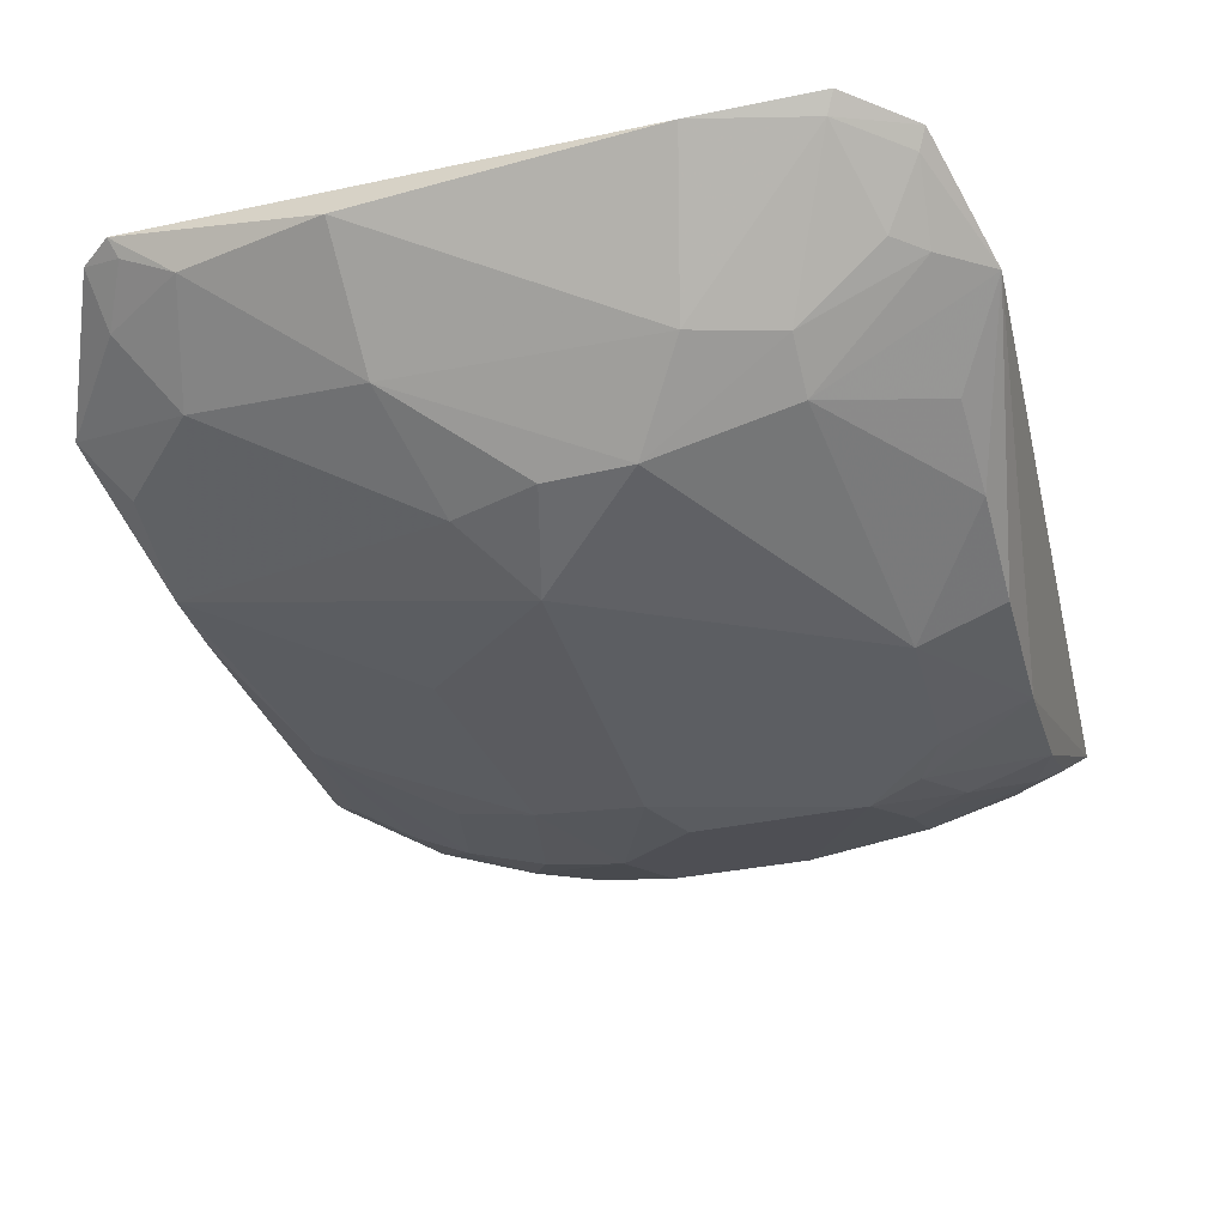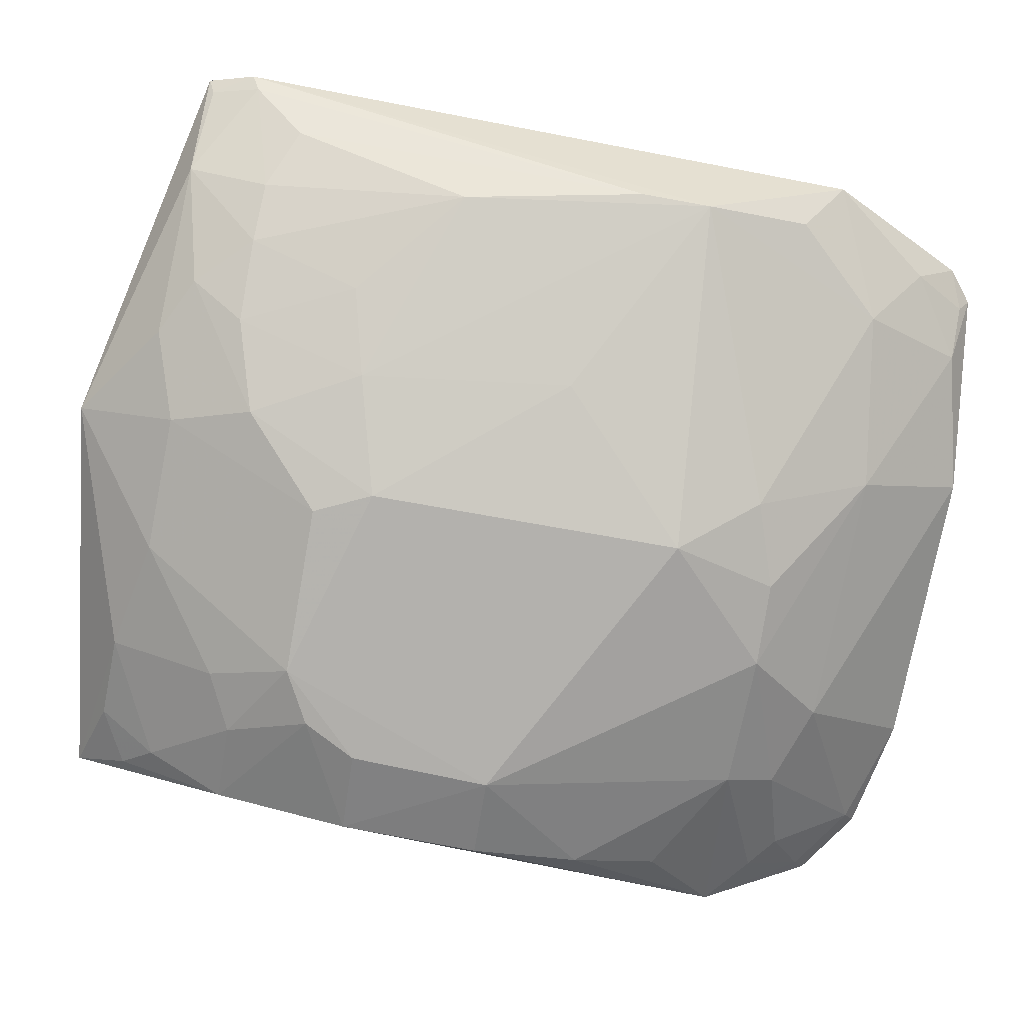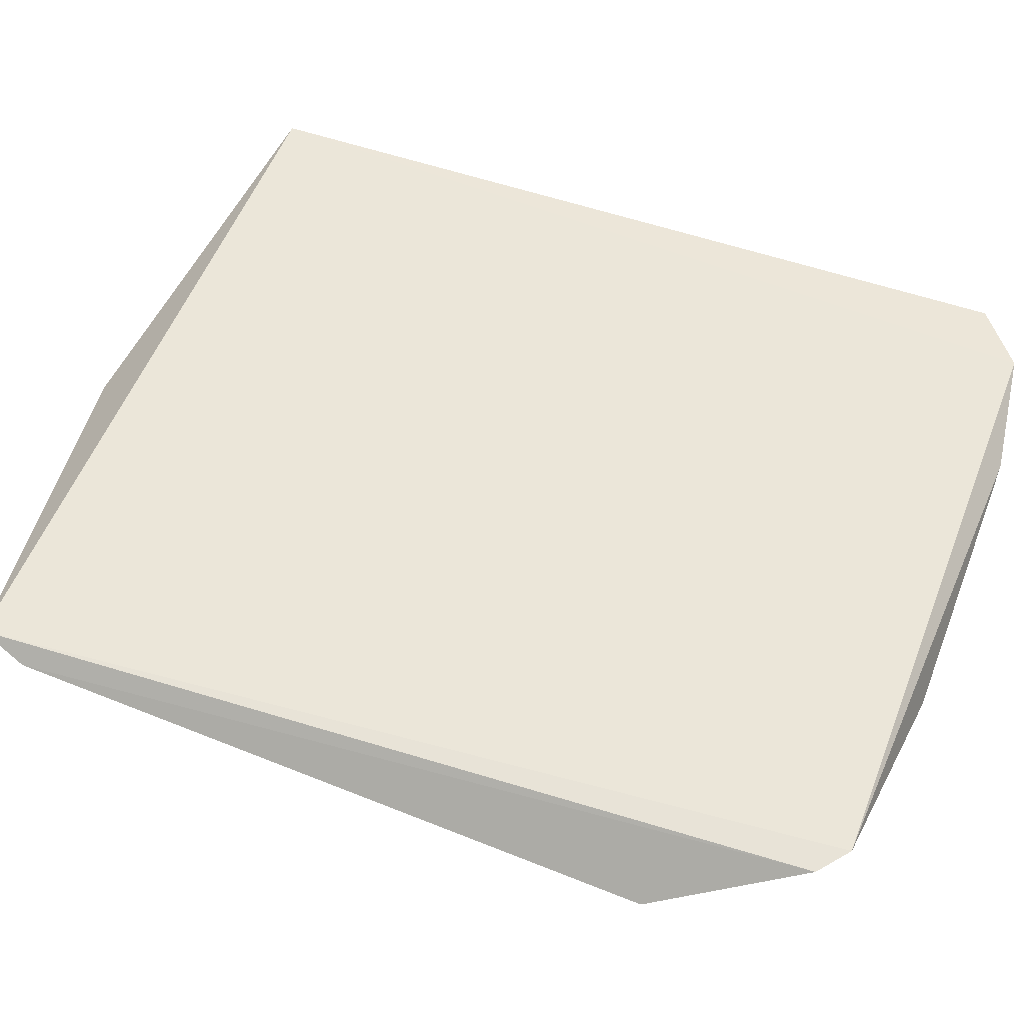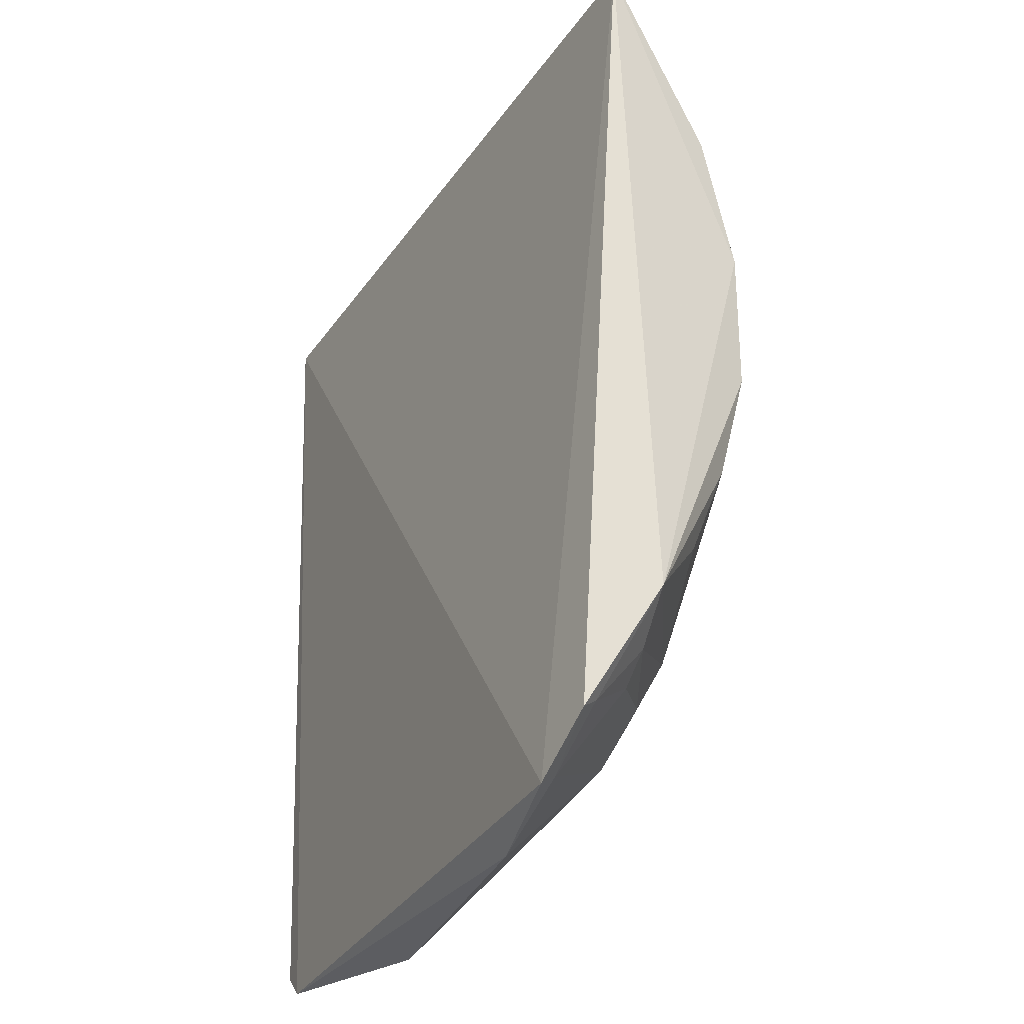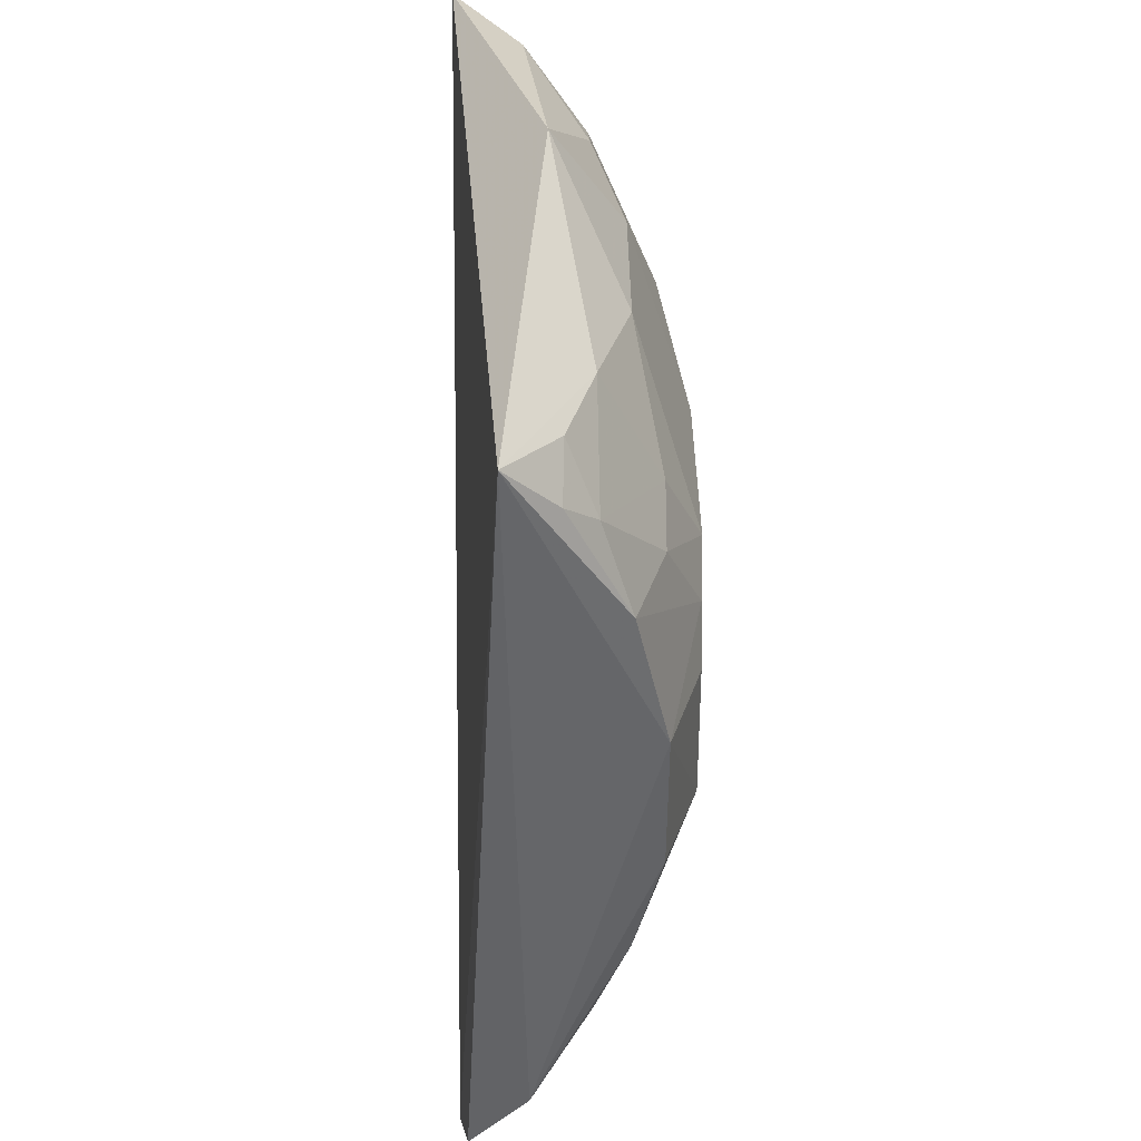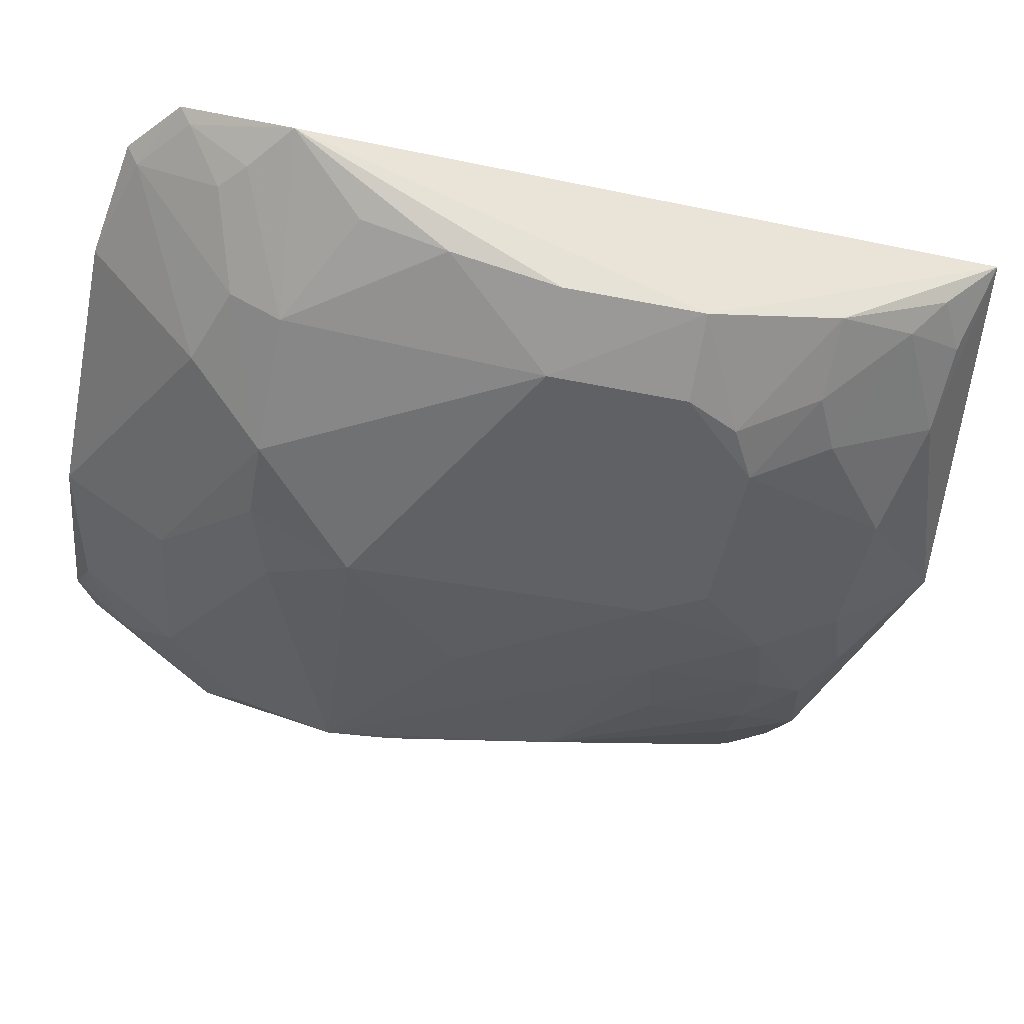
<metadata>
{"format":"obj","ext":"obj","renderer":"f3d","projection":"perspective","resolution":1024,"background":"white","views":[{"elev":-37.7,"azim":-164.5,"up":"+Y"},{"elev":-79.6,"azim":79.5,"up":"+Y"},{"elev":56.6,"azim":111.4,"up":"+Y"},{"elev":-30.3,"azim":-114.6,"up":"+Z"},{"elev":41.0,"azim":-90.4,"up":"+Z"},{"elev":-48.7,"azim":-101.7,"up":"+Y"}]}
</metadata>
<code>
v 0.04103 -0.4731 0.1223
v 0.2096 -0.4062 -0.1694
v 0.2038 -0.3766 0.1824
v -0.1838 -0.4049 0.1918
v -0.1143 -0.4567 -0.1663
v -0.1474 -0.3771 -0.2546
v 0.01848 -0.424 0.2176
v 0.17 -0.4447 0.03184
v -0.1299 -0.4893 0.03729
v 0.1605 -0.3771 -0.2556
v 0.1001 -0.4426 0.1655
v 0.1885 -0.4421 -0.06064
v -0.1977 -0.4131 -0.1739
v -0.1025 -0.4726 0.1208
v 0.1764 -0.3782 -0.2429
v -0.001055 -0.4739 -0.1648
v 0.02681 -0.4588 0.1643
v 0.1562 -0.4118 0.1807
v 0.127 -0.4426 0.1381
v 0.2105 -0.3844 0.1582
v 0.01181 -0.4905 0.05117
v -0.1574 -0.4144 -0.2063
v -0.1739 -0.4739 -0.03625
v -0.1792 -0.3823 -0.2307
v -0.1027 -0.4435 0.1772
v -0.1731 -0.4585 0.1064
v 0.1453 -0.4286 -0.1963
v -0.0719 -0.4442 -0.2067
v 0.07009 -0.4428 0.18
v -0.089 -0.49 0.07942
v 0.08582 -0.457 0.1368
v 0.1888 -0.4442 -0.09654
v 0.186 -0.4141 0.1254
v 0.1982 -0.3839 0.1786
v 0.07067 -0.4739 0.068
v 0.01338 -0.4901 -0.1105
v -0.1726 -0.4153 -0.1938
v -0.1738 -0.4599 -0.09201
v -0.1431 -0.3857 -0.2485
v -0.04324 -0.4594 0.1649
v -0.1732 -0.4743 0.03618
v -0.1608 -0.4442 0.1479
v 0.1709 -0.3991 -0.222
v 0.05911 -0.4007 -0.265
v -0.04358 -0.4739 -0.1659
v -0.1143 -0.4423 -0.1923
v -0.002153 -0.4888 0.08027
v -0.1158 -0.489 0.06489
v 0.1882 -0.4289 -0.1501
v 0.2043 -0.3916 0.1538
v 0.1562 -0.4285 0.1379
v 0.1135 -0.4582 0.07961
v 0.08514 -0.473 -0.04039
v 0.04147 -0.4728 -0.1505
v -0.1315 -0.4896 -0.03521
v -0.175 -0.3903 -0.2247
v -0.1723 -0.4435 -0.136
v -0.1463 -0.4301 0.179
v -0.1733 -0.4293 0.1644
v -0.1318 -0.4725 0.1065
v 0.1301 -0.3992 -0.2488
v 0.1564 -0.3852 -0.2501
v -0.08684 -0.3878 -0.2647
v 0.0575 -0.4427 -0.2089
f 6 4 3
f 7 3 4
f 10 6 3
f 15 10 3
f 17 1 11
f 18 3 7
f 19 18 11
f 20 15 3
f 20 2 15
f 24 13 4
f 24 4 6
f 25 7 4
f 29 17 11
f 29 7 17
f 29 18 7
f 29 11 18
f 31 19 11
f 31 11 1
f 32 20 12
f 32 2 20
f 32 12 8
f 33 8 12
f 34 20 3
f 34 3 18
f 35 1 21
f 35 31 1
f 35 32 8
f 37 5 13
f 38 23 13
f 39 24 6
f 40 17 7
f 40 7 25
f 40 25 14
f 40 14 30
f 41 13 23
f 41 26 4
f 41 4 13
f 42 14 25
f 43 15 2
f 43 2 27
f 45 16 36
f 46 39 28
f 46 22 39
f 46 37 22
f 46 5 37
f 46 45 5
f 46 28 45
f 47 1 17
f 47 40 30
f 47 17 40
f 47 30 21
f 47 21 1
f 48 9 30
f 48 41 9
f 48 26 41
f 49 32 27
f 49 27 2
f 49 2 32
f 50 33 12
f 50 12 20
f 50 34 18
f 50 20 34
f 51 19 8
f 51 8 33
f 51 18 19
f 51 50 18
f 51 33 50
f 52 35 8
f 52 8 19
f 52 19 31
f 52 31 35
f 53 35 21
f 53 32 35
f 53 36 32
f 53 21 36
f 54 36 16
f 54 27 32
f 54 32 36
f 55 45 36
f 55 5 45
f 55 38 5
f 55 23 38
f 55 41 23
f 55 9 41
f 55 30 9
f 55 36 21
f 55 21 30
f 56 22 37
f 56 39 22
f 56 24 39
f 56 37 13
f 56 13 24
f 57 38 13
f 57 13 5
f 57 5 38
f 58 42 25
f 58 25 4
f 59 4 26
f 59 26 42
f 59 58 4
f 59 42 58
f 60 42 26
f 60 14 42
f 60 26 48
f 60 48 30
f 60 30 14
f 61 43 27
f 61 44 10
f 62 10 15
f 62 15 43
f 62 61 10
f 62 43 61
f 63 44 28
f 63 28 39
f 63 39 6
f 63 6 10
f 63 10 44
f 64 16 45
f 64 44 61
f 64 61 27
f 64 54 16
f 64 27 54
f 64 45 28
f 64 28 44

</code>
